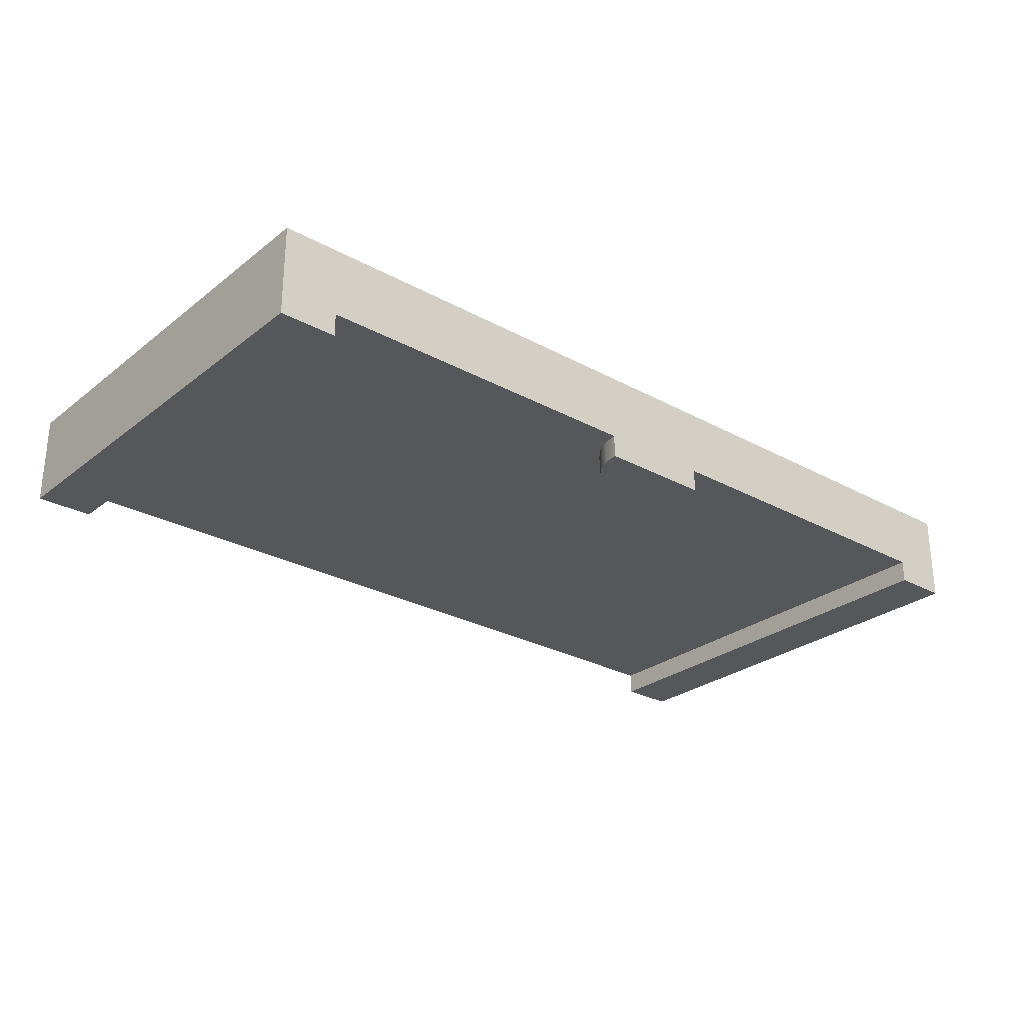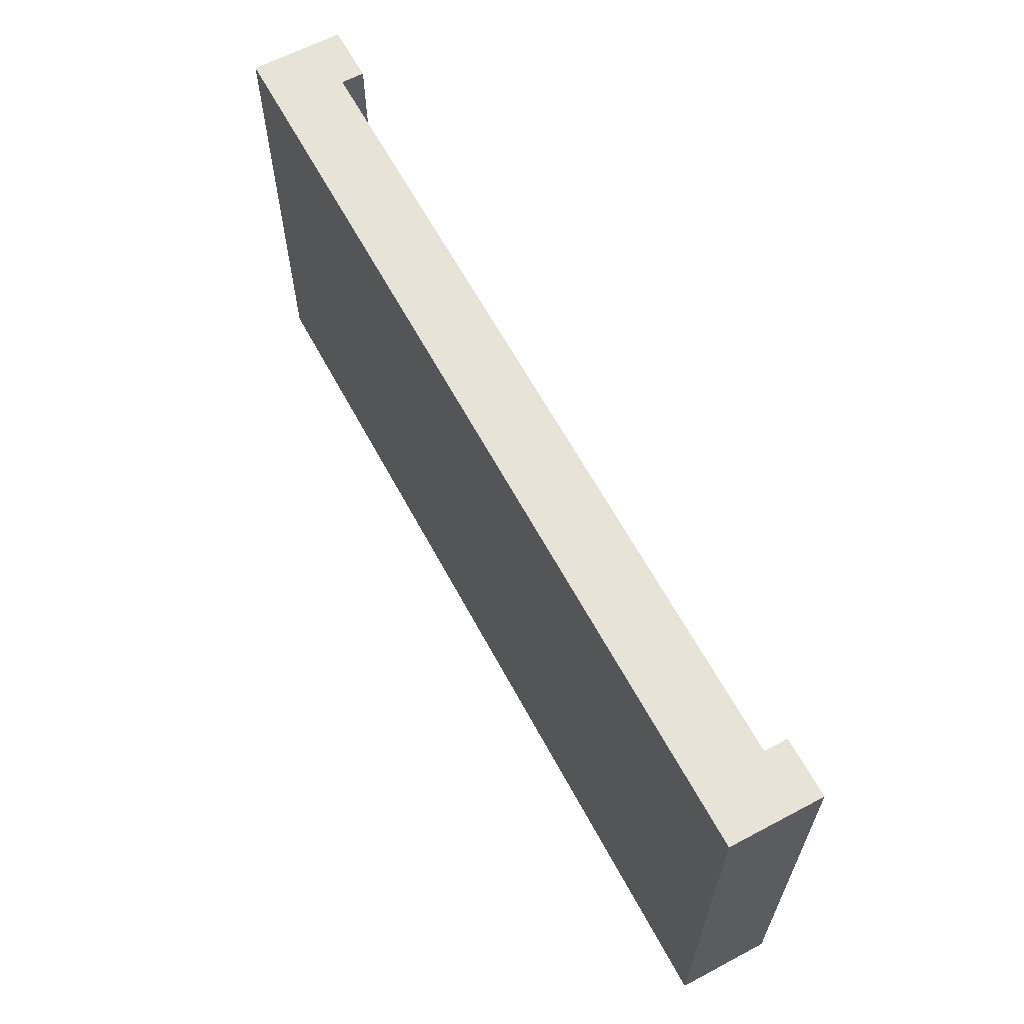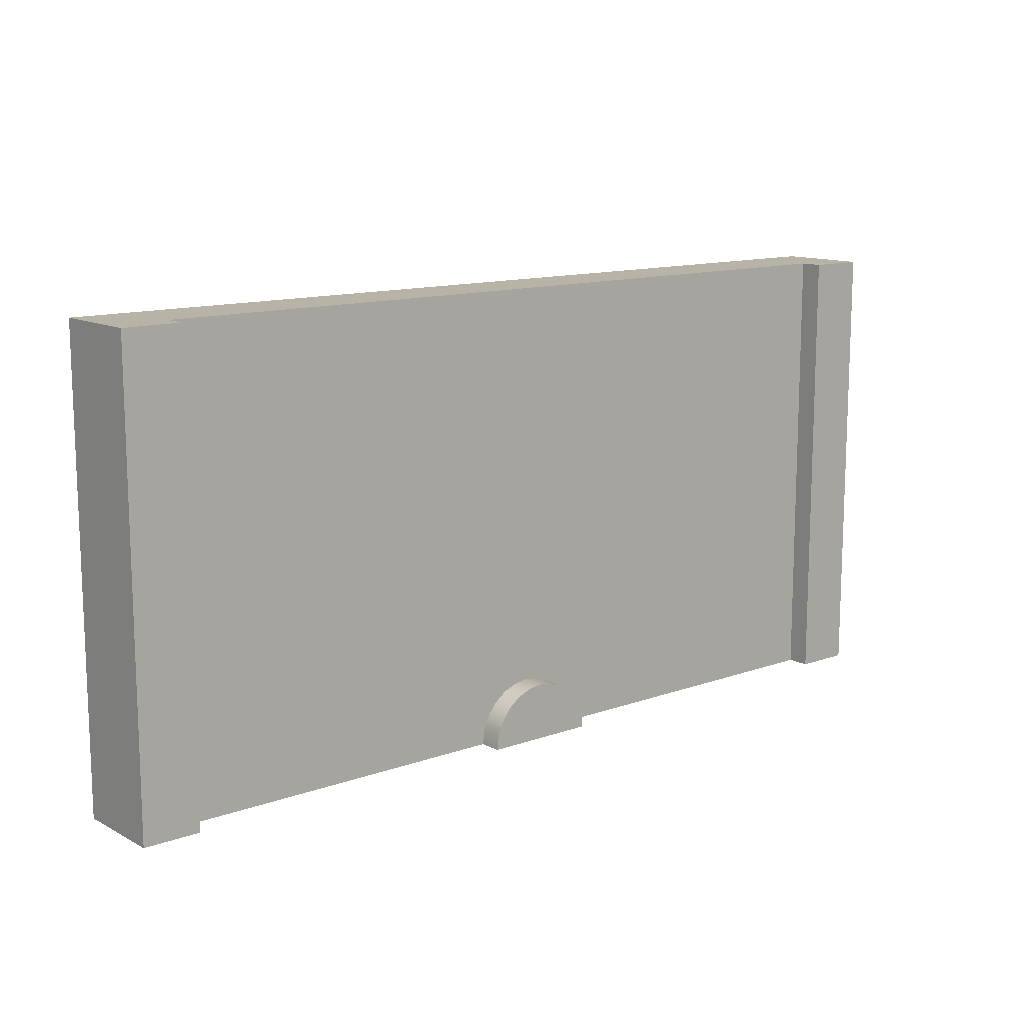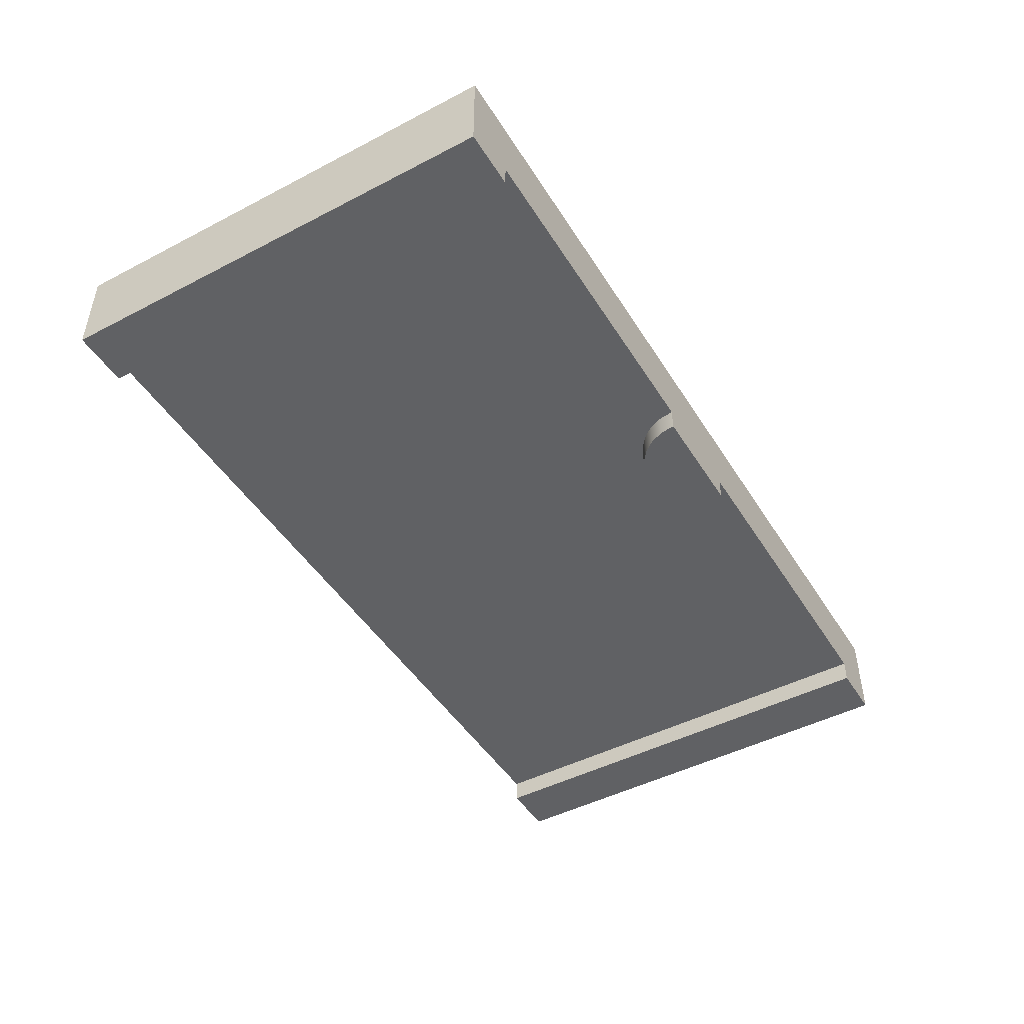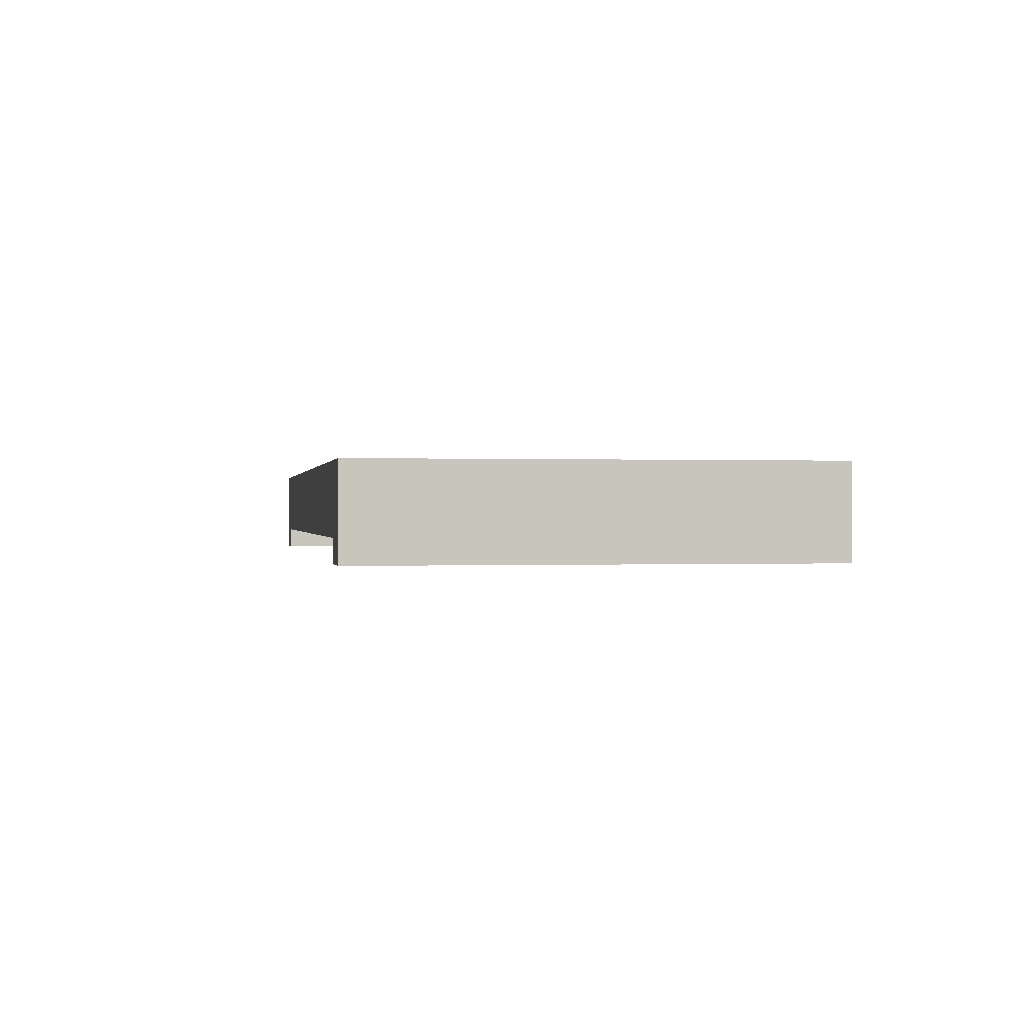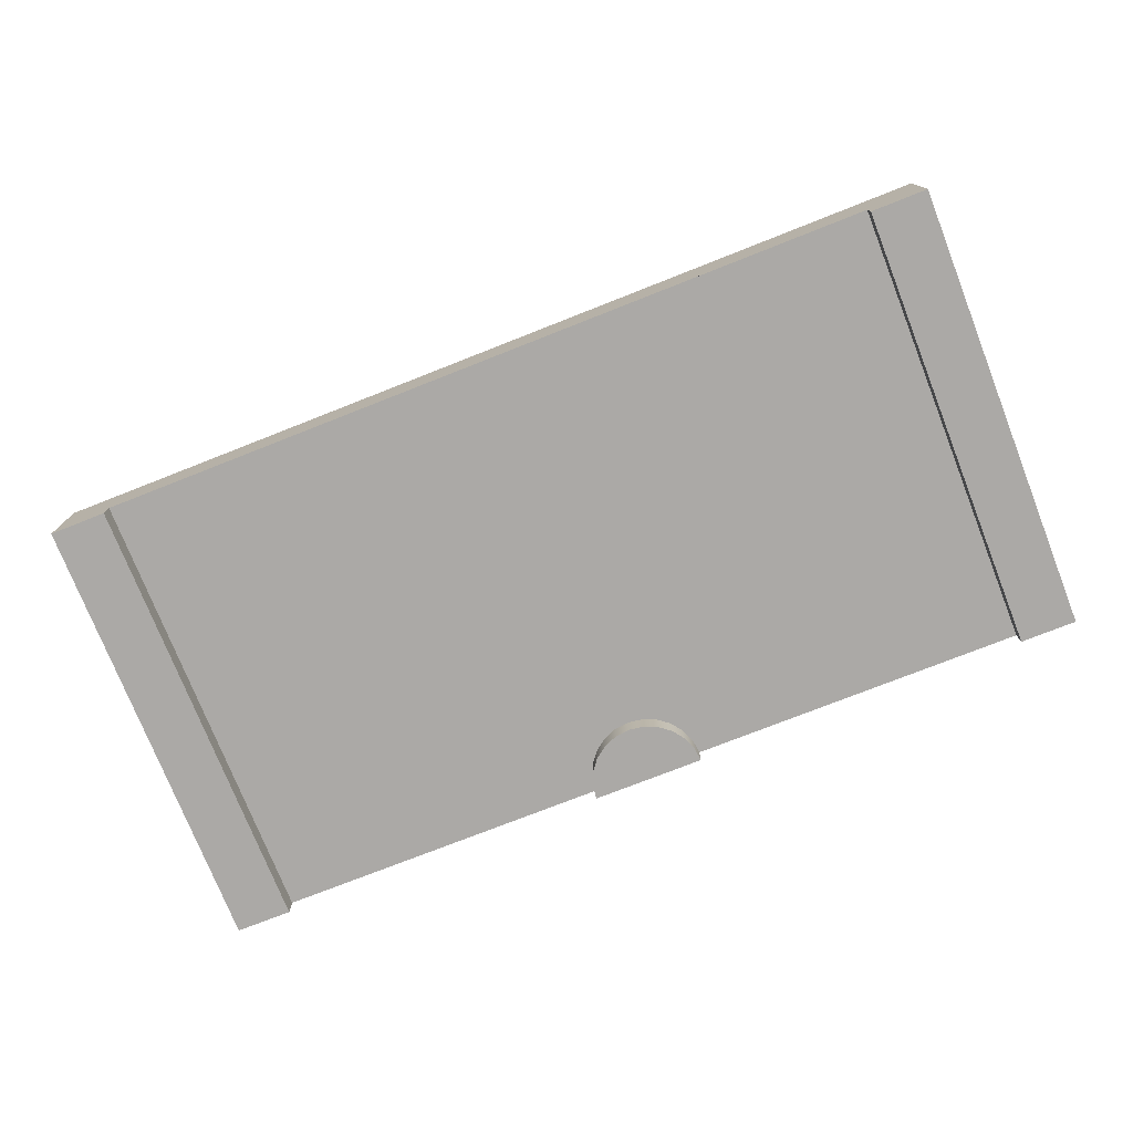
<metadata>
{"format":"obj","ext":"obj","renderer":"f3d","projection":"perspective","resolution":1024,"background":"white","views":[{"elev":-27.3,"azim":-40.1,"up":"+Z"},{"elev":62.6,"azim":61.8,"up":"+Y"},{"elev":12.6,"azim":140.3,"up":"+Y"},{"elev":-46.9,"azim":-59.5,"up":"+Z"},{"elev":-0.0,"azim":-99.8,"up":"+Z"},{"elev":-75.5,"azim":-158.5,"up":"+Z"}]}
</metadata>
<code>
o tile_wideSplit
v 1 0.5 0
v 1 -0.5 0
v -1 0.5 0
v -1 -0.5 0
v 1 0.5 -0.1
v -1 0.5 -0.1
v -1 -0.5 -0.1
v 1 -0.5 -0.1
v 0.7812 -0.5 -0.15
v 0.7812 0.5 -0.15
v 0.2188 -0.5 -0.15
v 0.2113 -0.4434 -0.15
v 0.1894 -0.3906 -0.15
v 0.1547 -0.3453 -0.15
v -0.7812 0.5 -0.15
v 0.1094 -0.3106 -0.15
v 0.05662 -0.2887 -0.15
v -0 -0.2812 -0.15
v -0.05662 -0.2887 -0.15
v -0.1094 -0.3106 -0.15
v -0.1547 -0.3453 -0.15
v -0.1894 -0.3906 -0.15
v -0.2113 -0.4434 -0.15
v -0.2188 -0.5 -0.15
v -0.7812 -0.5 -0.15
v 0.875 0.5 -0.15
v 1 0.5 -0.2
v 0.875 0.5 -0.2
v -0.875 0.5 -0.15
v -1 0.5 -0.2
v -0.875 0.5 -0.2
v -0.875 -0.5 -0.15
v -1 -0.5 -0.2
v -0.875 -0.5 -0.2
v 0.875 -0.5 -0.15
v 1 -0.5 -0.2
v -0.125 -0.5 -0.15
v 0.125 -0.5 -0.15
v -0.125 -0.5 -0.2
v 0.125 -0.5 -0.2
v 0.875 -0.5 -0.2
v 0.1207 -0.4676 -0.2
v 0.1083 -0.4375 -0.2
v 0.08839 -0.4116 -0.2
v 0.0625 -0.3917 -0.2
v 0.03235 -0.3793 -0.2
v -0 -0.375 -0.2
v -0.03235 -0.3793 -0.2
v -0.0625 -0.3917 -0.2
v -0.08839 -0.4116 -0.2
v -0.1083 -0.4375 -0.2
v -0.1207 -0.4676 -0.2
v 0.1207 -0.4676 -0.15
v 0.1083 -0.4375 -0.15
v 0.08839 -0.4116 -0.15
v 0.0625 -0.3917 -0.15
v 0.03235 -0.3793 -0.15
v -0 -0.375 -0.15
v -0.03235 -0.3793 -0.15
v -0.0625 -0.3917 -0.15
v -0.08839 -0.4116 -0.15
v -0.1083 -0.4375 -0.15
v -0.1207 -0.4676 -0.15
f 3 2 1
f 2 3 4
f 5 3 1
f 3 5 6
f 3 7 4
f 7 3 6
f 7 2 4
f 2 7 8
f 5 2 8
f 2 5 1
f 11 10 9
f 10 11 12
f 10 12 13
f 10 13 14
f 10 14 15
f 15 14 16
f 15 16 17
f 15 17 18
f 15 18 19
f 15 19 20
f 15 20 21
f 15 21 22
f 15 22 23
f 15 23 24
f 15 24 25
f 5 26 6
f 26 5 27
f 26 27 28
f 29 6 26
f 6 29 30
f 29 26 10
f 29 10 15
f 30 29 31
f 7 32 8
f 32 7 33
f 32 33 34
f 35 8 32
f 8 35 36
f 35 32 25
f 35 25 24
f 35 24 37
f 35 37 38
f 39 38 37
f 38 39 40
f 35 38 11
f 35 11 9
f 36 35 41
f 27 8 36
f 8 27 5
f 6 33 7
f 33 6 30
f 34 30 31
f 30 34 33
f 36 28 27
f 28 36 41
f 39 42 40
f 42 39 43
f 43 39 44
f 44 39 45
f 45 39 46
f 46 39 47
f 47 39 48
f 48 39 49
f 49 39 50
f 50 39 51
f 51 39 52
f 31 32 34
f 32 31 29
f 26 41 35
f 41 26 28
f 25 29 15
f 29 25 32
f 35 10 26
f 10 35 9
f 38 12 11
f 12 38 13
f 13 38 14
f 14 38 16
f 16 38 53
f 16 53 54
f 16 54 17
f 17 54 55
f 17 55 56
f 17 56 57
f 17 57 18
f 18 57 58
f 18 58 19
f 19 58 59
f 19 59 60
f 19 60 20
f 20 60 61
f 20 61 62
f 20 62 63
f 20 63 21
f 21 63 37
f 21 37 24
f 21 24 22
f 22 24 23
f 63 39 37
f 39 63 52
f 62 52 63
f 52 62 51
f 61 51 62
f 51 61 50
f 49 61 60
f 61 49 50
f 48 60 59
f 60 48 49
f 47 59 58
f 59 47 48
f 46 58 57
f 58 46 47
f 45 57 56
f 57 45 46
f 44 56 55
f 56 44 45
f 44 54 43
f 54 44 55
f 43 53 42
f 53 43 54
f 42 38 40
f 38 42 53

</code>
